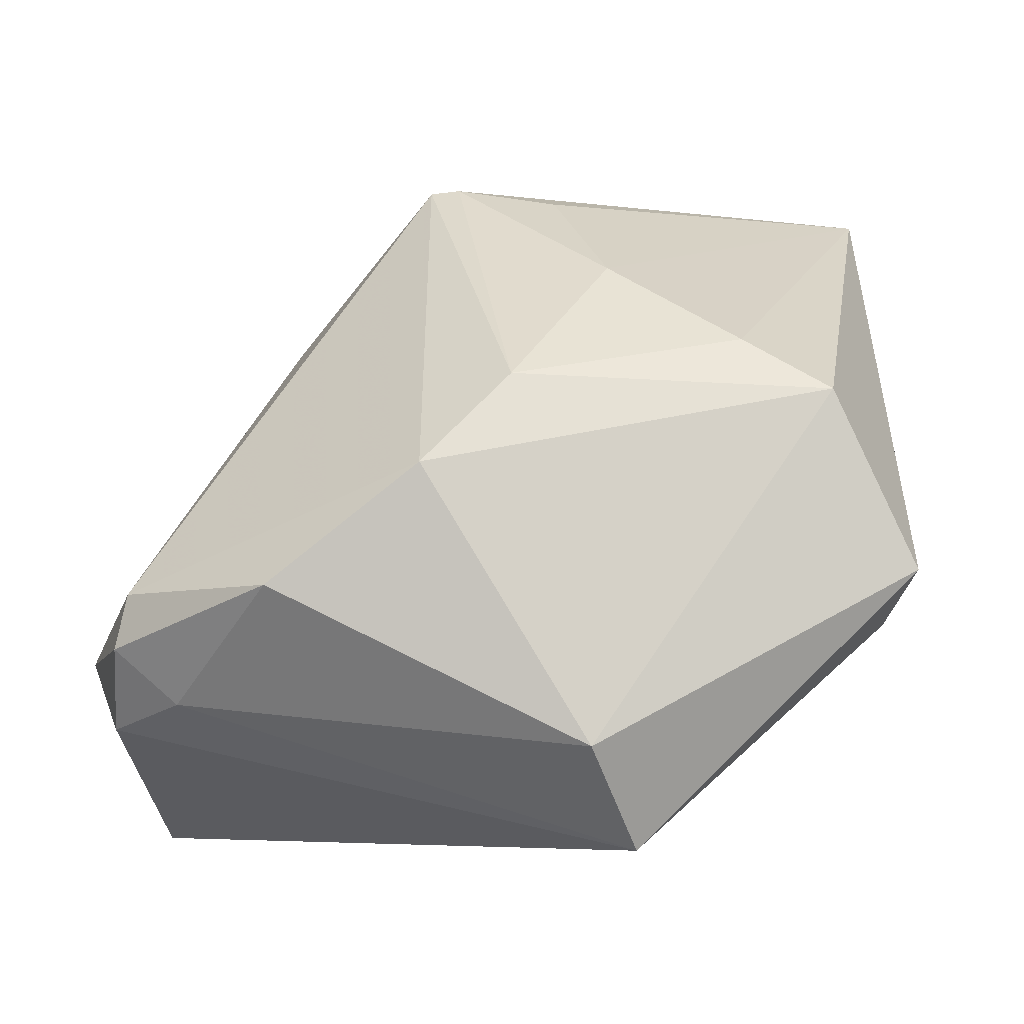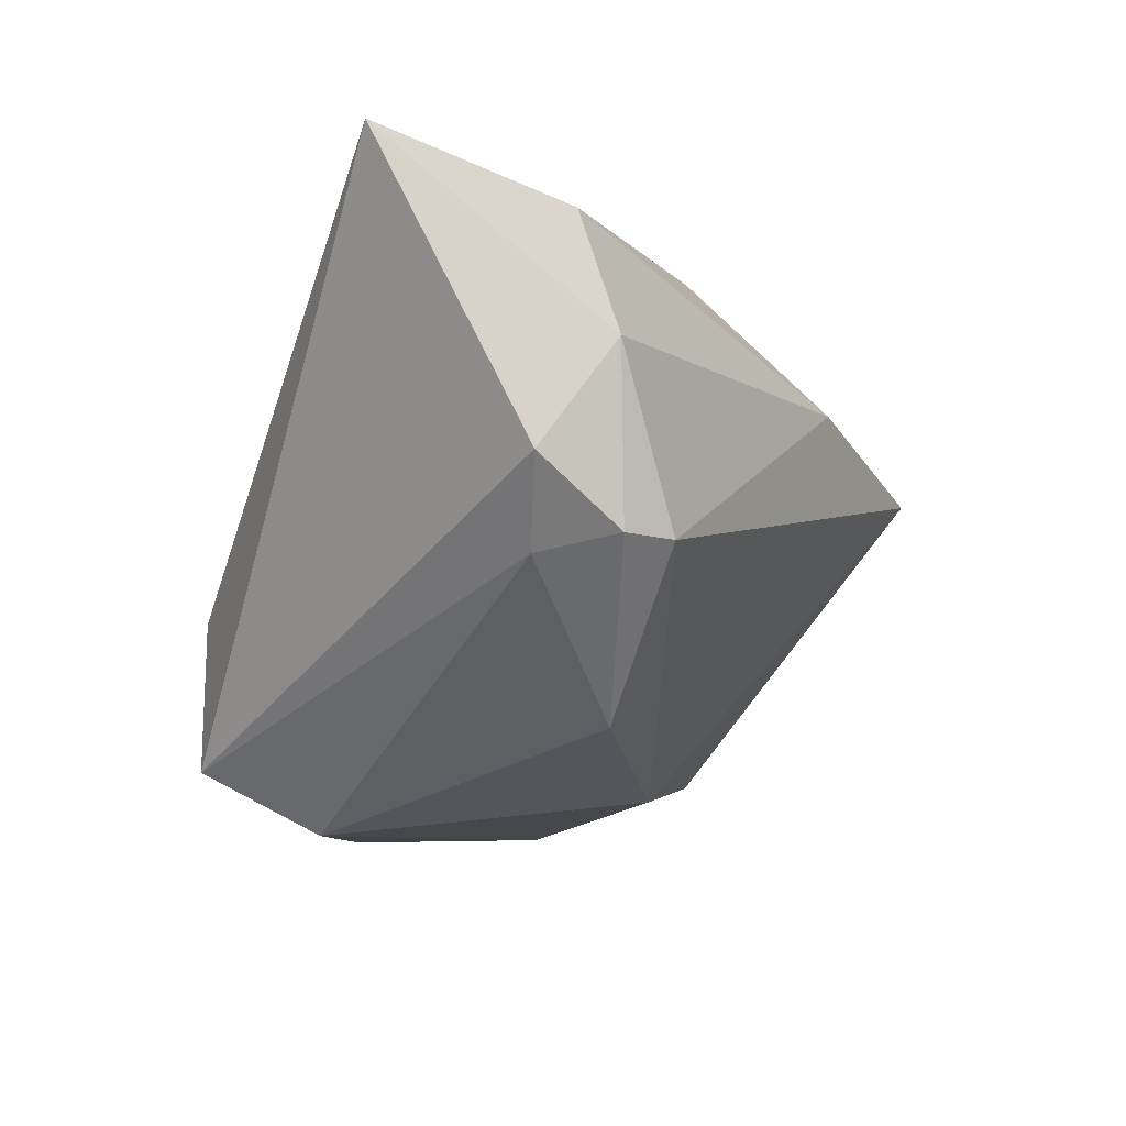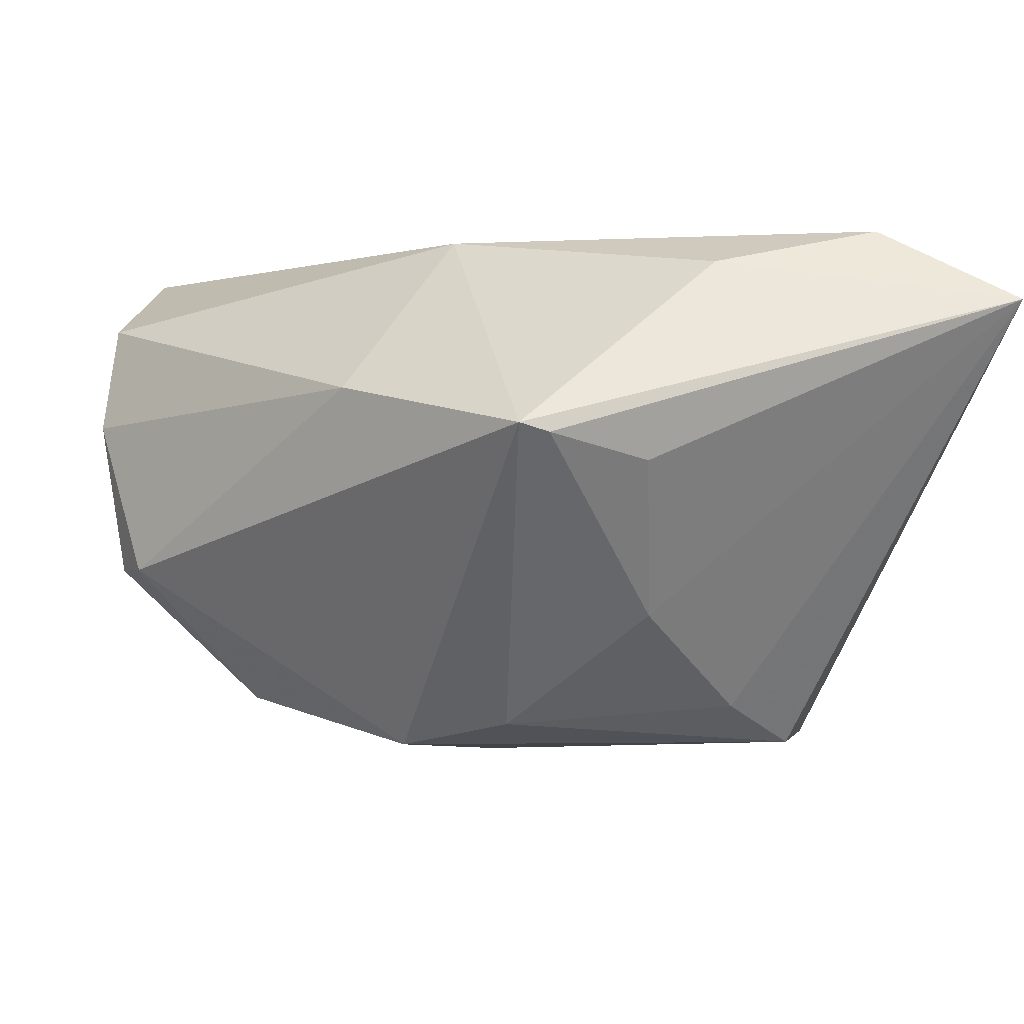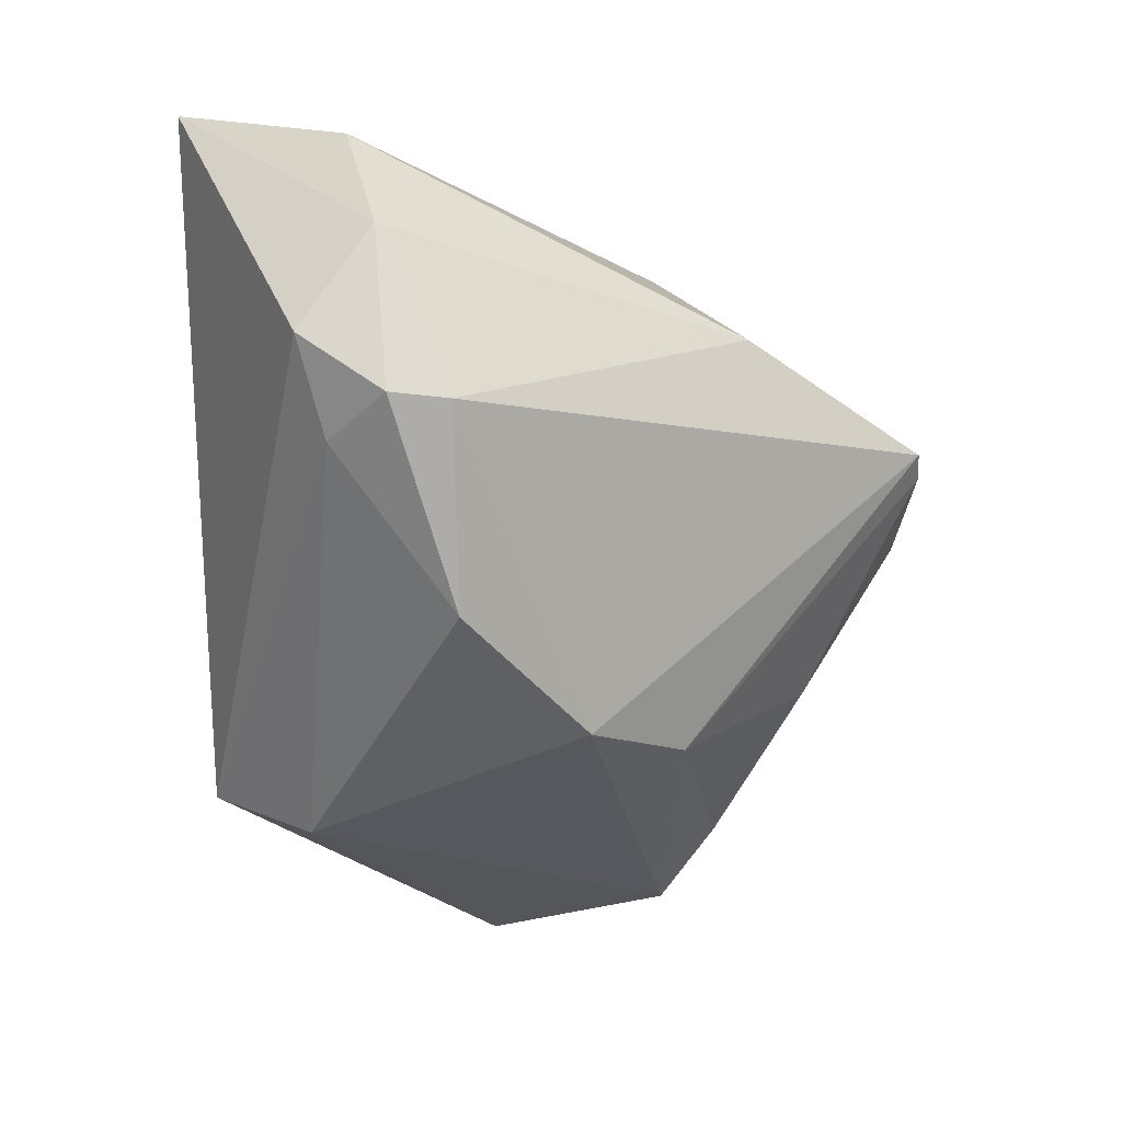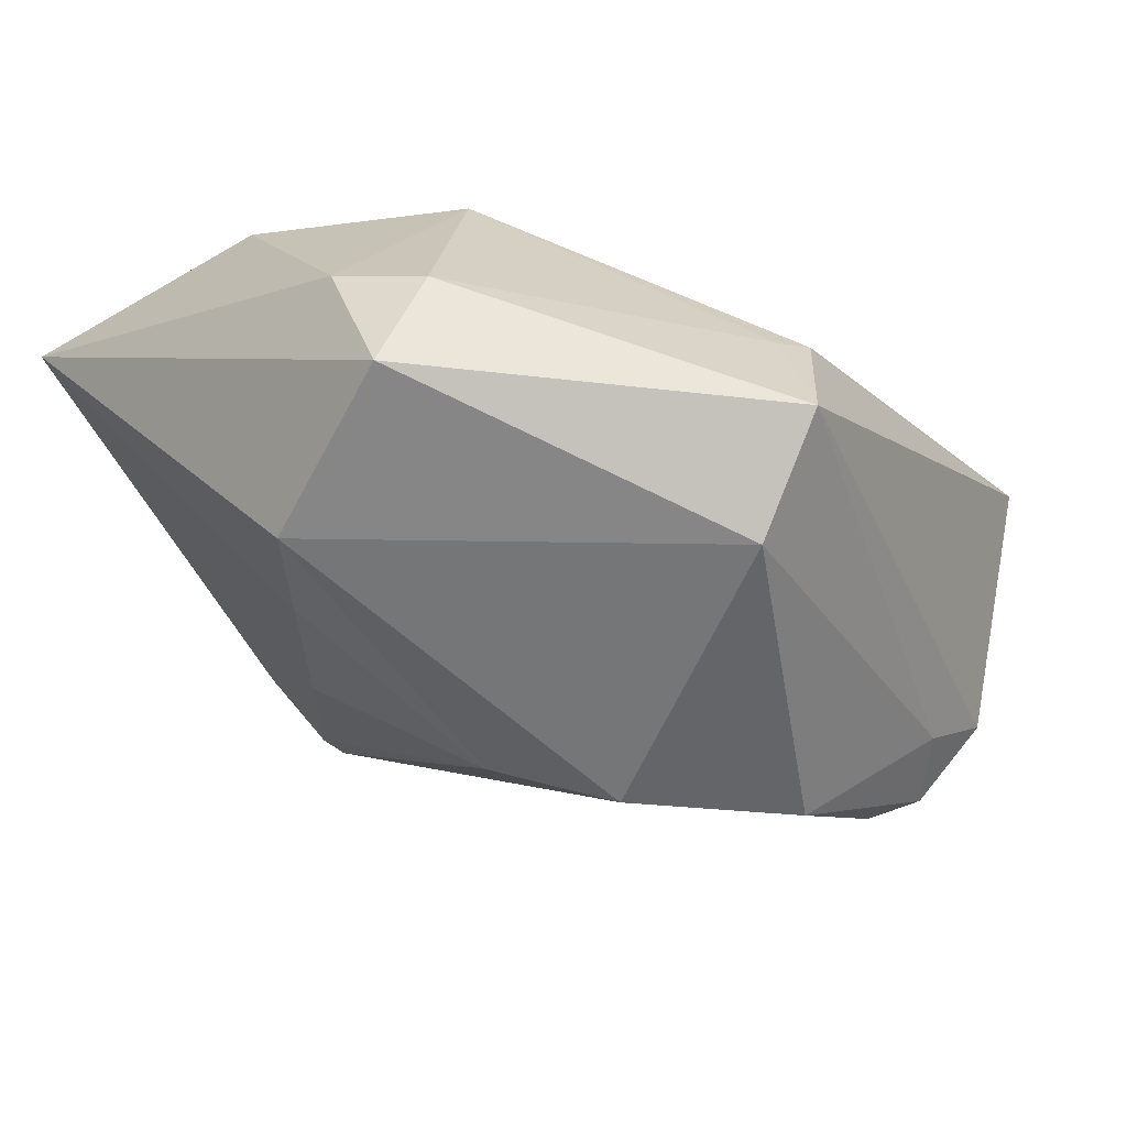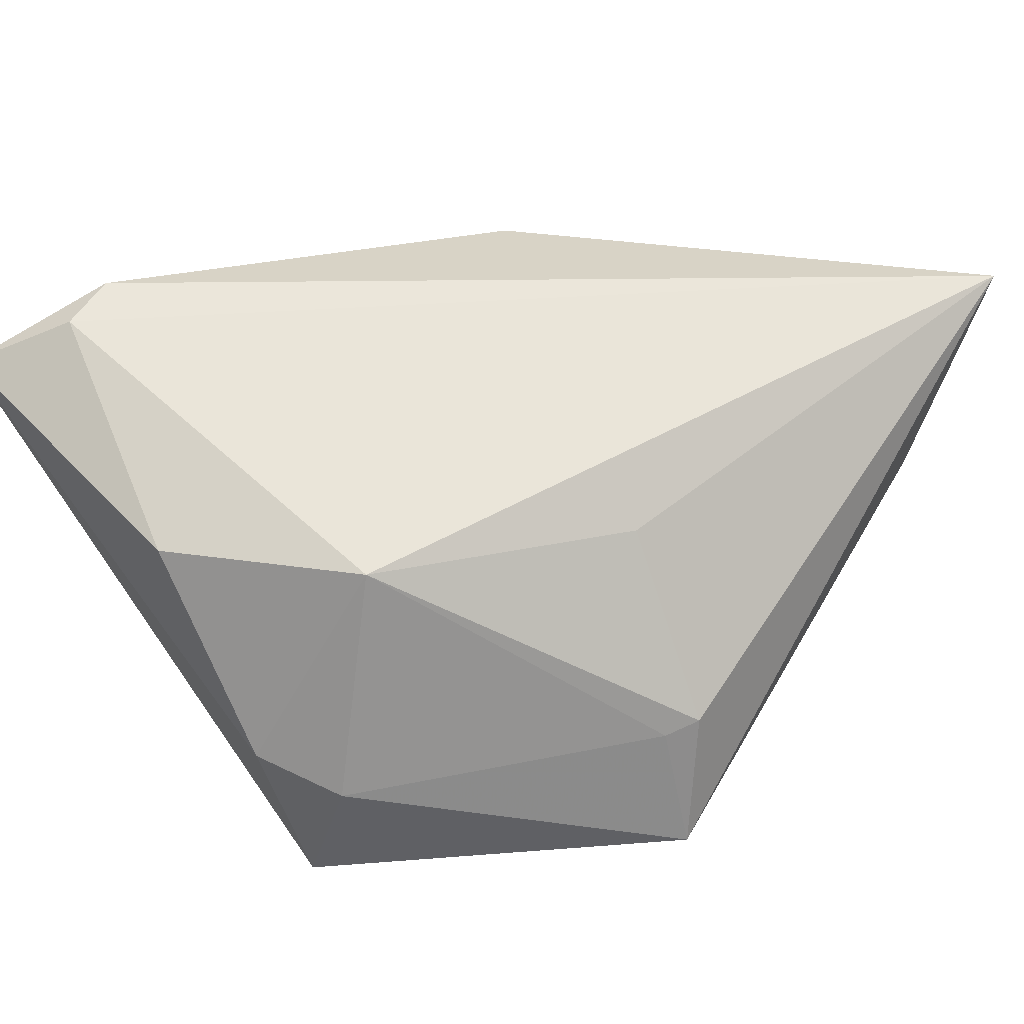
<metadata>
{"format":"obj","ext":"obj","renderer":"f3d","projection":"perspective","resolution":1024,"background":"white","views":[{"elev":-4.3,"azim":171.5,"up":"+Y"},{"elev":-11.8,"azim":63.7,"up":"+Z"},{"elev":-1.2,"azim":166.6,"up":"+Z"},{"elev":-29.0,"azim":90.0,"up":"+Z"},{"elev":-61.5,"azim":-53.2,"up":"+Z"},{"elev":28.0,"azim":-45.1,"up":"+Z"}]}
</metadata>
<code>
v 0.01726 0.005241 -0.03135
v -0.03948 -0.01218 -0.01823
v -0.006702 -0.02739 0.009941
v -0.0138 0.03476 0.02623
v 0.006572 0.01568 -0.02826
v -0.009817 -0.03558 -0.01289
v 0.05037 -0.02461 -0.002578
v -0.03519 -0.01289 0.00974
v -0.04451 -0.00307 -0.01458
v 0.05327 -0.01683 0.008873
v -0.007024 0.03037 -0.0148
v 0.05052 -0.01517 -0.009755
v -0.007669 -0.03774 -0.02773
v -0.04808 0.0436 0.02177
v -0.003576 0.04162 0.002783
v -0.03953 -0.00626 -0.03158
v 0.01256 0.0132 0.03038
v -0.03378 0.03461 0.03038
v 0.04325 -0.02159 -0.01105
v -0.02989 0.01425 -0.03121
v -0.02052 0.02041 -0.0262
v -0.00655 -0.03785 -0.01125
v 0.01166 0.04329 0.006727
v 0.0435 -0.03962 0.03038
v 0.04909 -0.008776 -0.009626
v -0.04015 0.03345 0.02764
v 0.02782 0.02273 0.01176
v 0.05109 -0.0204 0.02188
v 0.03397 -0.008212 -0.02609
v 0.008276 0.0436 0.005692
v -0.04757 0.008611 0.009243
v -0.001278 -0.02593 -0.03478
f 24 7 10
f 10 7 12
f 26 8 24
f 4 23 14
f 4 17 23
f 31 26 14
f 8 26 31
f 16 20 32
f 14 20 16
f 32 20 1
f 12 7 19
f 28 17 24
f 24 10 28
f 24 8 3
f 3 22 24
f 8 22 3
f 14 26 18
f 18 4 14
f 17 4 18
f 24 17 18
f 18 26 24
f 14 15 11
f 13 16 32
f 32 19 13
f 13 19 7
f 13 7 24
f 24 22 13
f 25 1 23
f 25 10 12
f 32 1 29
f 29 19 32
f 12 19 29
f 29 25 12
f 1 25 29
f 27 28 10
f 27 25 23
f 10 25 27
f 23 17 27
f 17 28 27
f 30 11 15
f 14 23 30
f 30 15 14
f 5 1 20
f 23 1 5
f 5 30 23
f 11 30 5
f 21 20 14
f 14 11 21
f 21 5 20
f 11 5 21
f 6 22 8
f 6 13 22
f 16 13 2
f 2 6 8
f 13 6 2
f 16 2 9
f 9 31 14
f 14 16 9
f 8 31 9
f 9 2 8

</code>
